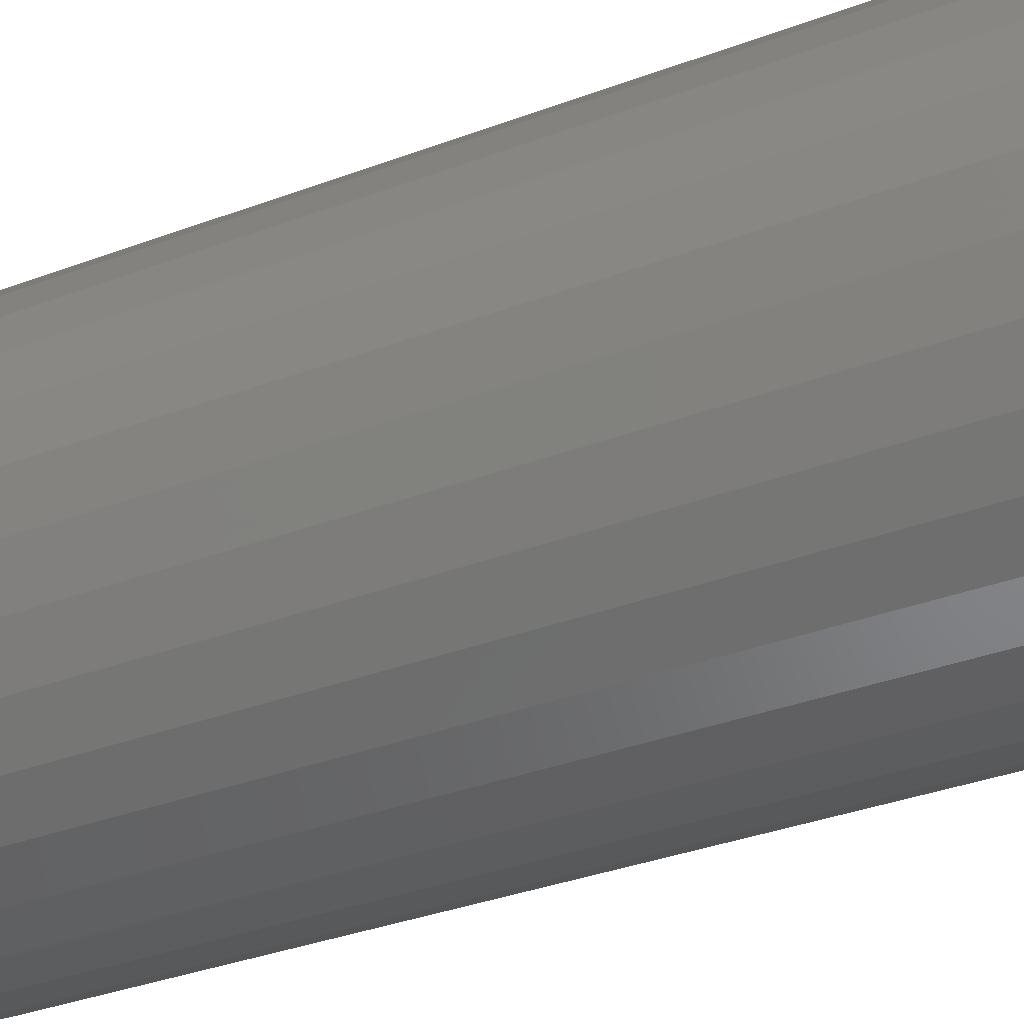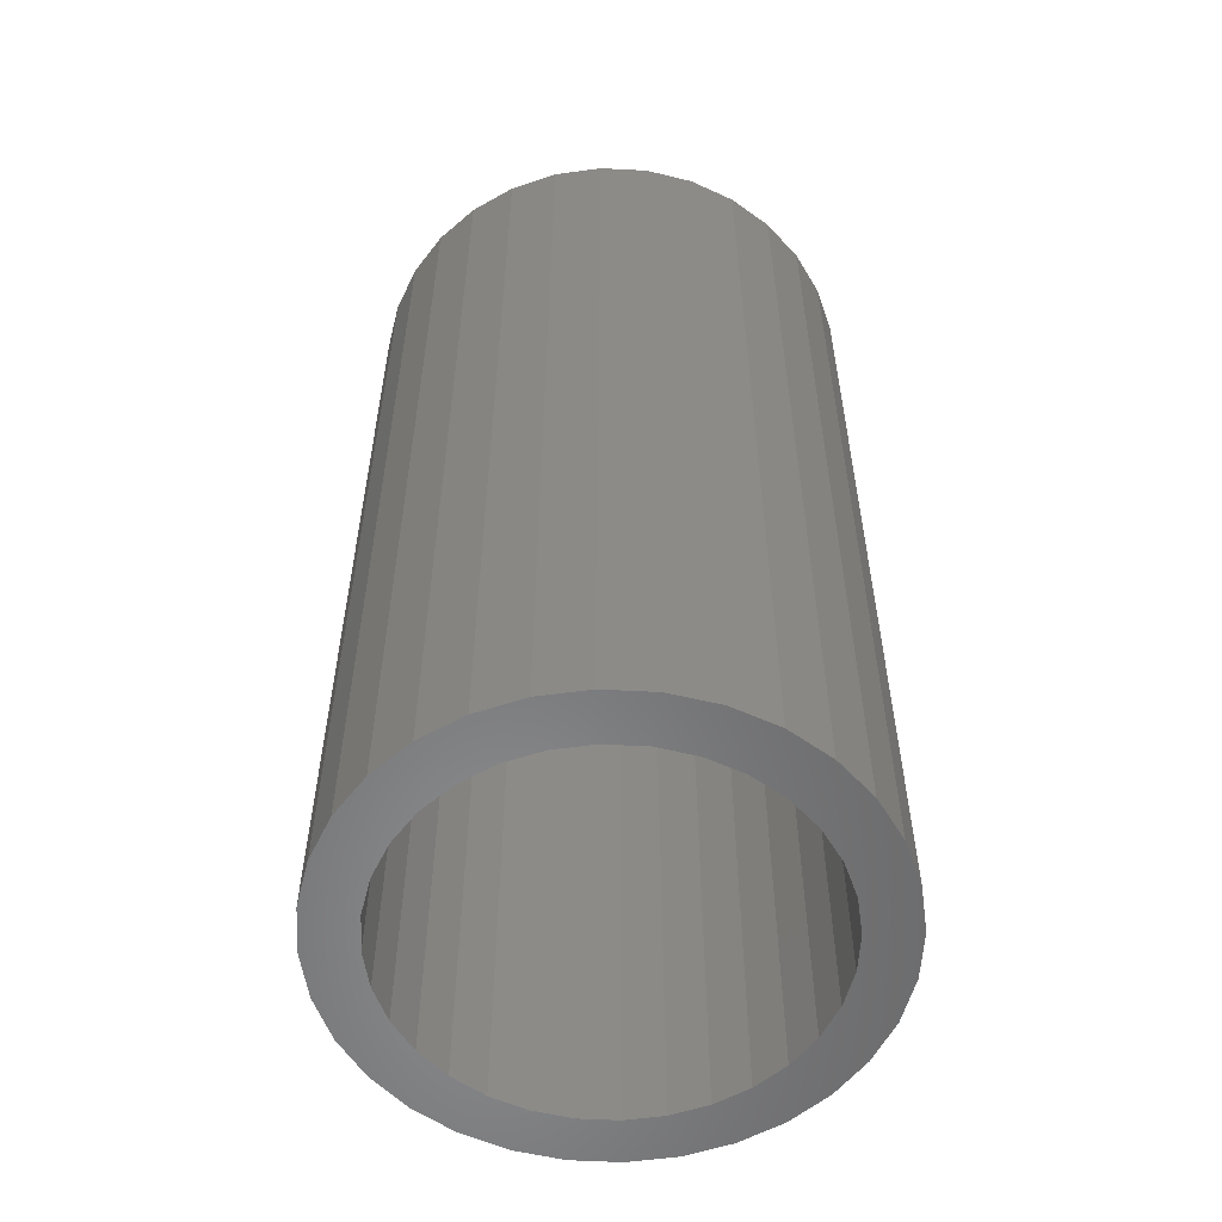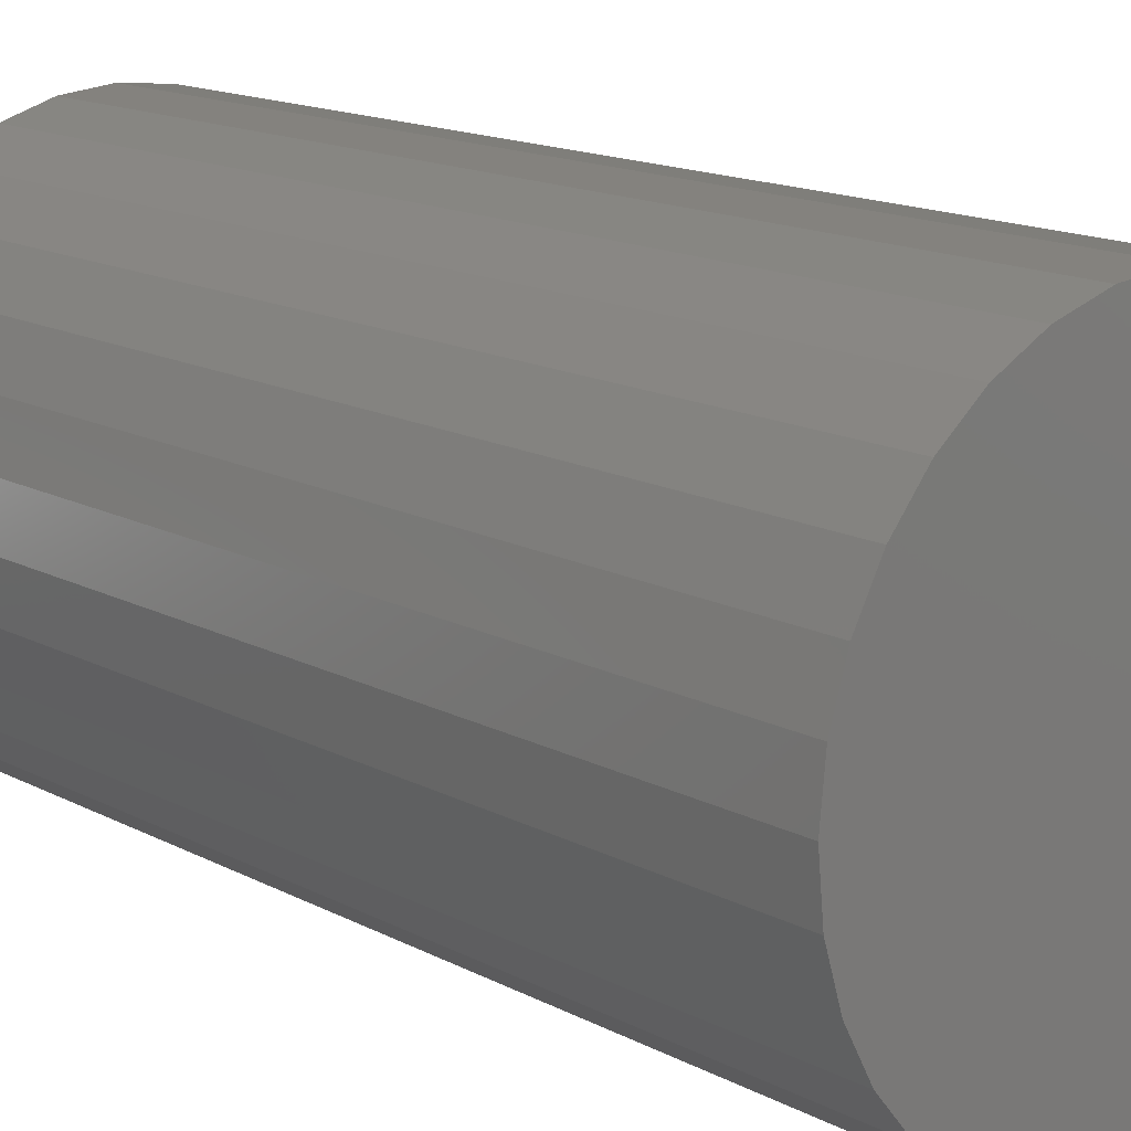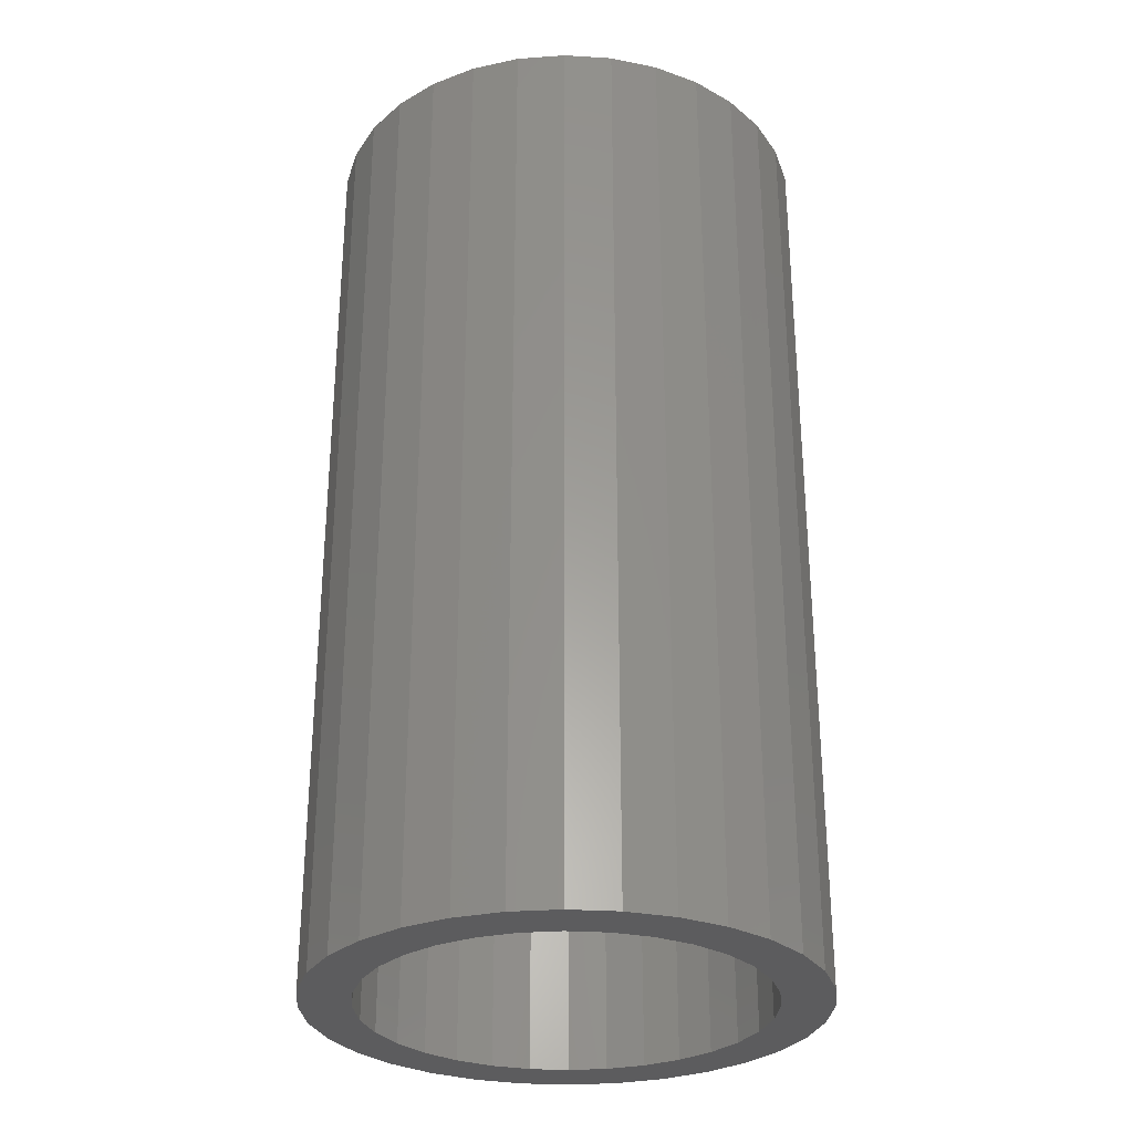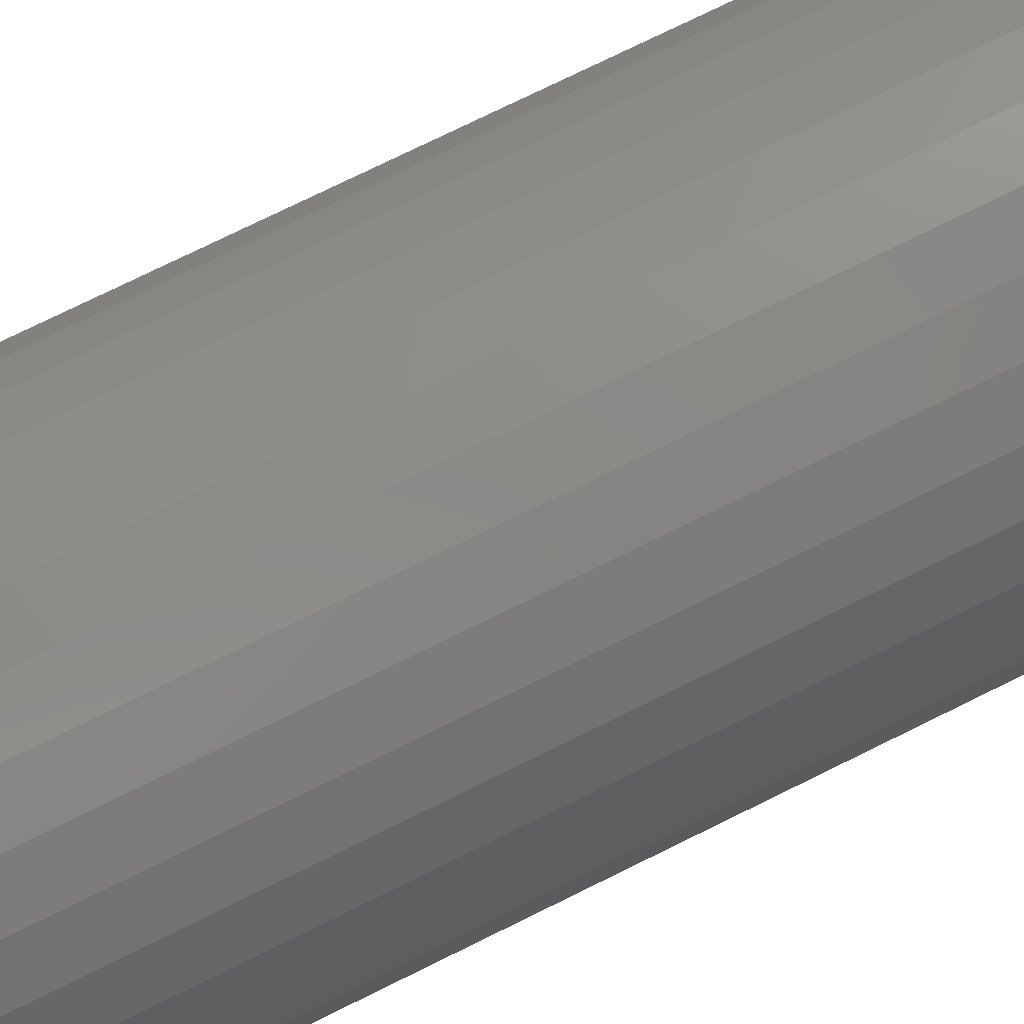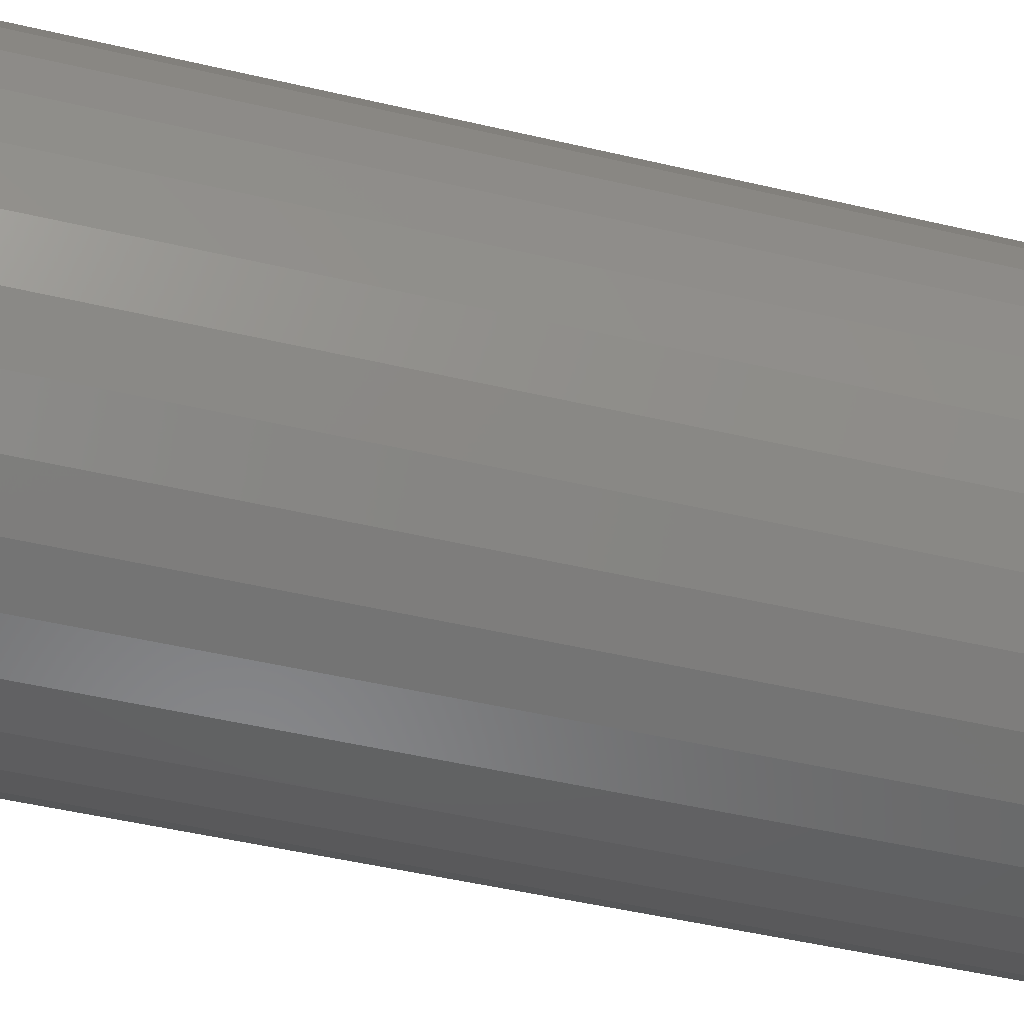
<metadata>
{"format":"stl","ext":"stl","renderer":"f3d","projection":"perspective","resolution":1024,"background":"white","views":[{"elev":-36.7,"azim":115.7,"up":"+Z"},{"elev":-55.8,"azim":-20.0,"up":"+Y"},{"elev":14.7,"azim":138.9,"up":"+Z"},{"elev":-29.7,"azim":-44.5,"up":"+Y"},{"elev":78.4,"azim":64.0,"up":"+Z"},{"elev":-49.7,"azim":-104.5,"up":"+Z"}]}
</metadata>
<code>
# stl→obj: 128 verts, 252 faces
v -0.471 -0.5625 0.02219
v -0.4557 -0.5625 0.04076
v -0.4969 -0.5625 0.03955
v -0.5112 -0.5625 0.01296
v -0.4372 -0.5625 -0.1478
v -0.4557 -0.5625 -0.1325
v -0.4778 -0.5625 -0.1546
v -0.416 -0.5625 -0.1591
v -0.2836 -0.5625 0.08198
v -0.3452 -0.5625 0.07429
v -0.3222 -0.5625 0.06732
v -0.2603 -0.5625 0.06285
v -0.301 -0.5625 0.05599
v -0.2824 -0.5625 0.04076
v -0.2412 -0.5625 -0.1313
v -0.227 -0.5625 -0.1047
v -0.2672 -0.5625 -0.114
v -0.2824 -0.5625 -0.1325
v -0.2603 -0.5625 -0.1546
v -0.301 -0.5625 -0.1478
v -0.3222 -0.5625 -0.1591
v -0.2836 -0.5625 -0.1738
v -0.3452 -0.5625 -0.1661
v -0.4545 -0.5625 0.08198
v -0.4778 -0.5625 0.06285
v -0.416 -0.5625 0.06732
v -0.393 -0.5625 0.07429
v -0.3691 -0.5625 0.07664
v -0.4279 -0.5625 0.09619
v -0.4372 -0.5625 0.05599
v -0.4545 -0.5625 -0.1738
v -0.4279 -0.5625 -0.188
v -0.3691 -0.5625 -0.1684
v -0.393 -0.5625 -0.1661
v -0.3102 -0.5625 0.09619
v -0.3391 -0.5625 0.1049
v -0.3691 -0.5625 0.1079
v -0.3991 -0.5625 0.1049
v -0.3991 -0.5625 -0.1967
v -0.3691 -0.5625 -0.1997
v -0.3391 -0.5625 -0.1967
v -0.3102 -0.5625 -0.188
v -0.4969 -0.5625 -0.1313
v -0.471 -0.5625 -0.114
v -0.5112 -0.5625 -0.1047
v -0.4823 -0.5625 -0.09278
v -0.5199 -0.5625 -0.07589
v -0.4893 -0.5625 -0.06979
v -0.5229 -0.5625 -0.04589
v -0.4916 -0.5625 -0.04589
v -0.5199 -0.5625 -0.01589
v -0.4893 -0.5625 -0.02198
v -0.4823 -0.5625 0.001003
v -0.2412 -0.5625 0.03955
v -0.2672 -0.5625 0.02219
v -0.227 -0.5625 0.01296
v -0.2559 -0.5625 0.001003
v -0.2183 -0.5625 -0.01589
v -0.2489 -0.5625 -0.02198
v -0.2153 -0.5625 -0.04589
v -0.2465 -0.5625 -0.04589
v -0.2183 -0.5625 -0.07589
v -0.2489 -0.5625 -0.06979
v -0.2559 -0.5625 -0.09278
v -0.3691 -0.01562 -0.1684
v -0.3452 -0.01562 -0.1661
v -0.3222 -0.01562 -0.1591
v -0.301 -0.01562 -0.1478
v -0.2824 -0.01562 -0.1325
v -0.2672 -0.01562 -0.114
v -0.2559 -0.01562 -0.09278
v -0.2489 -0.01562 -0.06979
v -0.2465 -0.01562 -0.04589
v -0.393 -0.01562 -0.1661
v -0.416 -0.01562 -0.1591
v -0.4372 -0.01562 -0.1478
v -0.4557 -0.01562 -0.1325
v -0.471 -0.01562 -0.114
v -0.4823 -0.01562 -0.09278
v -0.4893 -0.01562 -0.06979
v -0.4916 -0.01562 -0.04589
v -0.3691 -0.01562 0.07664
v -0.393 -0.01562 0.07429
v -0.416 -0.01562 0.06732
v -0.4372 -0.01562 0.05599
v -0.4557 -0.01562 0.04076
v -0.471 -0.01562 0.02219
v -0.4823 -0.01562 0.001003
v -0.4893 -0.01562 -0.02198
v -0.3452 -0.01562 0.07429
v -0.3222 -0.01562 0.06732
v -0.301 -0.01562 0.05599
v -0.2824 -0.01562 0.04076
v -0.2672 -0.01562 0.02219
v -0.2559 -0.01562 0.001003
v -0.2489 -0.01562 -0.02198
v -0.2153 0.01562 -0.04589
v -0.2183 0.01562 -0.07589
v -0.227 0.01562 -0.1047
v -0.2412 0.01562 -0.1313
v -0.2603 0.01562 -0.1546
v -0.2836 0.01562 -0.1738
v -0.3102 0.01562 -0.188
v -0.3391 0.01562 -0.1967
v -0.3691 0.01562 -0.1997
v -0.3991 0.01562 -0.1967
v -0.4279 0.01562 -0.188
v -0.4545 0.01562 -0.1738
v -0.4778 0.01562 -0.1546
v -0.4969 0.01562 -0.1313
v -0.5112 0.01562 -0.1047
v -0.5199 0.01562 -0.07589
v -0.5229 0.01562 -0.04589
v -0.5199 0.01562 -0.01589
v -0.5112 0.01562 0.01296
v -0.4969 0.01562 0.03955
v -0.4778 0.01562 0.06285
v -0.4545 0.01562 0.08198
v -0.4279 0.01562 0.09619
v -0.3991 0.01562 0.1049
v -0.3691 0.01562 0.1079
v -0.3391 0.01562 0.1049
v -0.3102 0.01562 0.09619
v -0.2836 0.01562 0.08198
v -0.2603 0.01562 0.06285
v -0.2412 0.01562 0.03955
v -0.227 0.01562 0.01296
v -0.2183 0.01562 -0.01589
f 1 2 3
f 3 4 1
f 5 6 7
f 5 7 8
f 9 10 11
f 9 11 12
f 12 11 13
f 12 13 14
f 15 16 17
f 17 18 15
f 19 15 18
f 19 18 20
f 20 21 19
f 22 19 21
f 22 21 23
f 24 25 26
f 24 26 27
f 24 27 28
f 24 28 29
f 25 3 2
f 25 2 30
f 25 30 26
f 31 32 33
f 31 33 34
f 31 34 8
f 31 8 7
f 28 10 9
f 28 9 35
f 28 35 36
f 28 36 37
f 28 37 38
f 28 38 29
f 33 32 39
f 33 39 40
f 33 40 41
f 33 41 42
f 33 42 22
f 33 22 23
f 7 6 43
f 43 6 44
f 43 44 45
f 45 44 46
f 45 46 47
f 47 46 48
f 47 48 49
f 49 48 50
f 49 50 51
f 51 50 52
f 51 52 4
f 4 52 53
f 4 53 1
f 12 14 54
f 54 14 55
f 54 55 56
f 56 55 57
f 56 57 58
f 58 57 59
f 58 59 60
f 60 59 61
f 60 61 62
f 62 61 63
f 62 63 16
f 16 63 64
f 16 64 17
f 65 23 66
f 66 23 21
f 66 21 67
f 67 21 20
f 67 20 68
f 68 20 18
f 68 18 69
f 69 18 17
f 69 17 70
f 70 17 64
f 70 64 71
f 71 64 63
f 71 63 72
f 72 63 61
f 72 61 73
f 23 65 33
f 33 65 74
f 33 74 34
f 34 74 75
f 34 75 8
f 8 75 76
f 8 76 5
f 5 76 77
f 5 77 6
f 6 77 78
f 6 78 44
f 44 78 79
f 44 79 46
f 46 79 80
f 46 80 48
f 48 80 81
f 48 81 50
f 82 27 83
f 83 27 26
f 83 26 84
f 84 26 30
f 84 30 85
f 85 30 2
f 85 2 86
f 86 2 1
f 86 1 87
f 87 1 53
f 87 53 88
f 88 53 52
f 88 52 89
f 89 52 50
f 89 50 81
f 27 82 28
f 28 82 90
f 28 90 10
f 10 90 91
f 10 91 11
f 11 91 92
f 11 92 13
f 13 92 93
f 13 93 14
f 14 93 94
f 14 94 55
f 55 94 95
f 55 95 57
f 57 95 96
f 57 96 59
f 59 96 73
f 59 73 61
f 97 60 98
f 98 60 62
f 98 62 99
f 99 62 16
f 99 16 100
f 100 16 15
f 100 15 101
f 101 15 19
f 101 19 102
f 102 19 22
f 102 22 103
f 103 22 42
f 103 42 104
f 104 42 41
f 104 41 105
f 105 41 40
f 105 40 106
f 106 40 39
f 106 39 107
f 107 39 32
f 107 32 108
f 108 32 31
f 108 31 109
f 109 31 7
f 109 7 110
f 110 7 43
f 110 43 111
f 111 43 45
f 111 45 112
f 112 45 47
f 112 47 113
f 113 47 49
f 113 49 114
f 114 49 51
f 114 51 115
f 115 51 4
f 115 4 116
f 116 4 3
f 116 3 117
f 117 3 25
f 117 25 118
f 118 25 24
f 118 24 119
f 119 24 29
f 119 29 120
f 120 29 38
f 120 38 121
f 121 38 37
f 121 37 122
f 122 37 36
f 122 36 123
f 123 36 35
f 123 35 124
f 124 35 9
f 124 9 125
f 125 9 12
f 125 12 126
f 126 12 54
f 126 54 127
f 127 54 56
f 127 56 128
f 128 56 58
f 128 58 97
f 97 58 60
f 121 122 120
f 119 120 122
f 123 119 122
f 104 106 103
f 105 106 104
f 106 107 103
f 103 107 108
f 103 108 102
f 102 108 109
f 102 109 101
f 101 109 110
f 101 110 100
f 100 110 111
f 100 111 99
f 99 111 112
f 99 112 98
f 98 112 113
f 98 113 97
f 97 113 114
f 97 114 128
f 128 114 115
f 128 115 127
f 127 115 116
f 127 116 126
f 126 116 117
f 126 117 125
f 125 117 118
f 125 118 124
f 124 118 119
f 124 119 123
f 83 90 82
f 90 83 84
f 90 84 91
f 91 84 85
f 91 85 92
f 68 75 67
f 67 75 74
f 67 74 66
f 66 74 65
f 92 85 93
f 93 85 86
f 93 86 94
f 94 86 87
f 94 87 95
f 95 87 88
f 95 88 96
f 96 88 89
f 96 89 73
f 73 89 81
f 73 81 72
f 72 81 80
f 72 80 71
f 71 80 79
f 71 79 70
f 70 79 78
f 70 78 69
f 69 78 77
f 69 77 68
f 68 77 76
f 68 76 75

</code>
